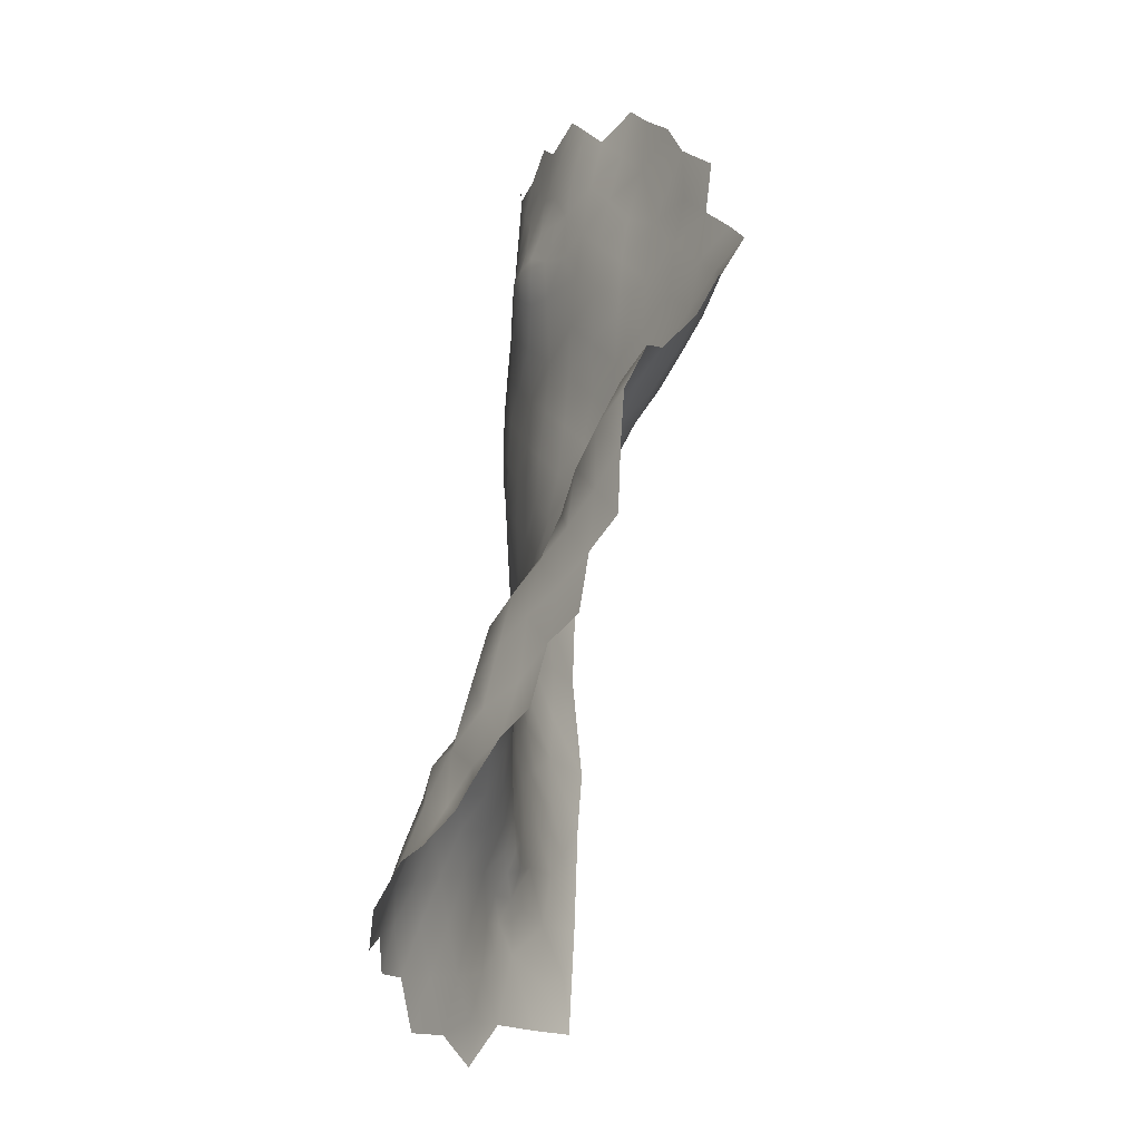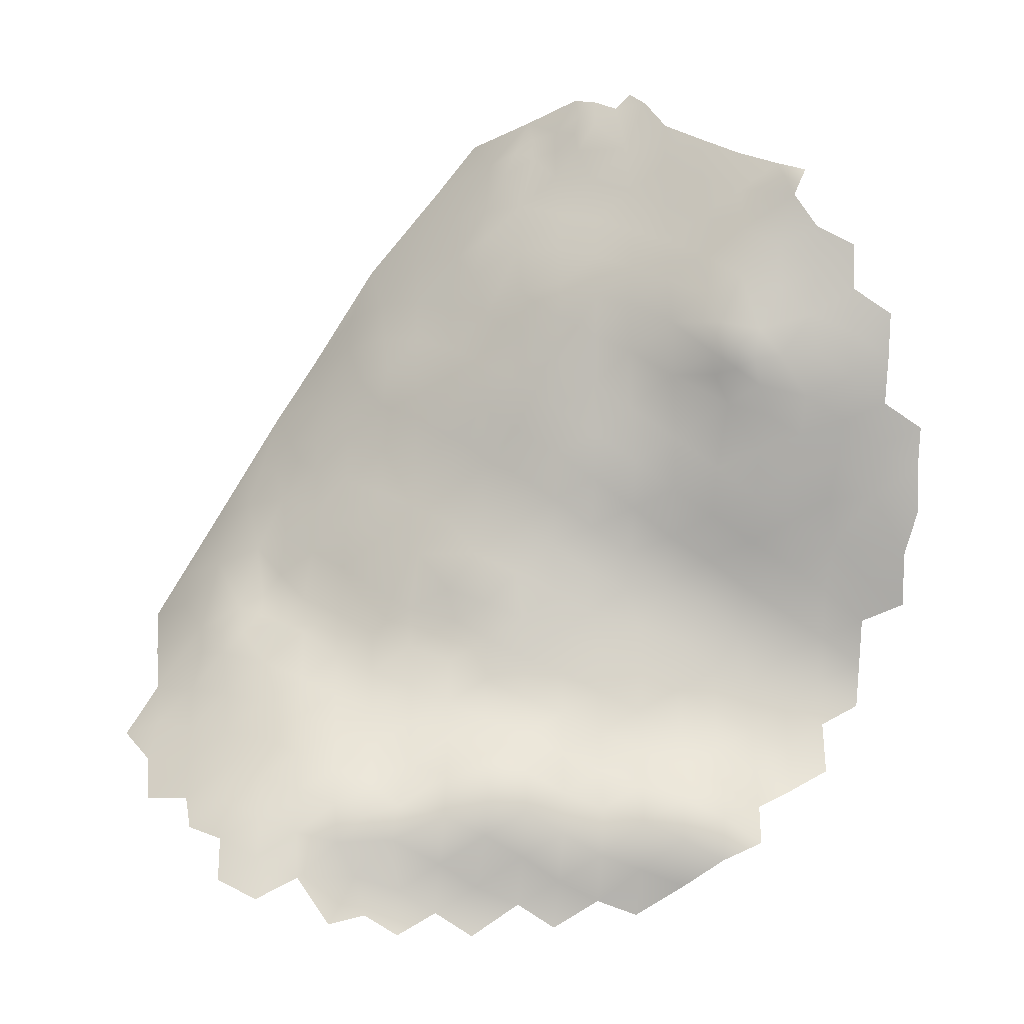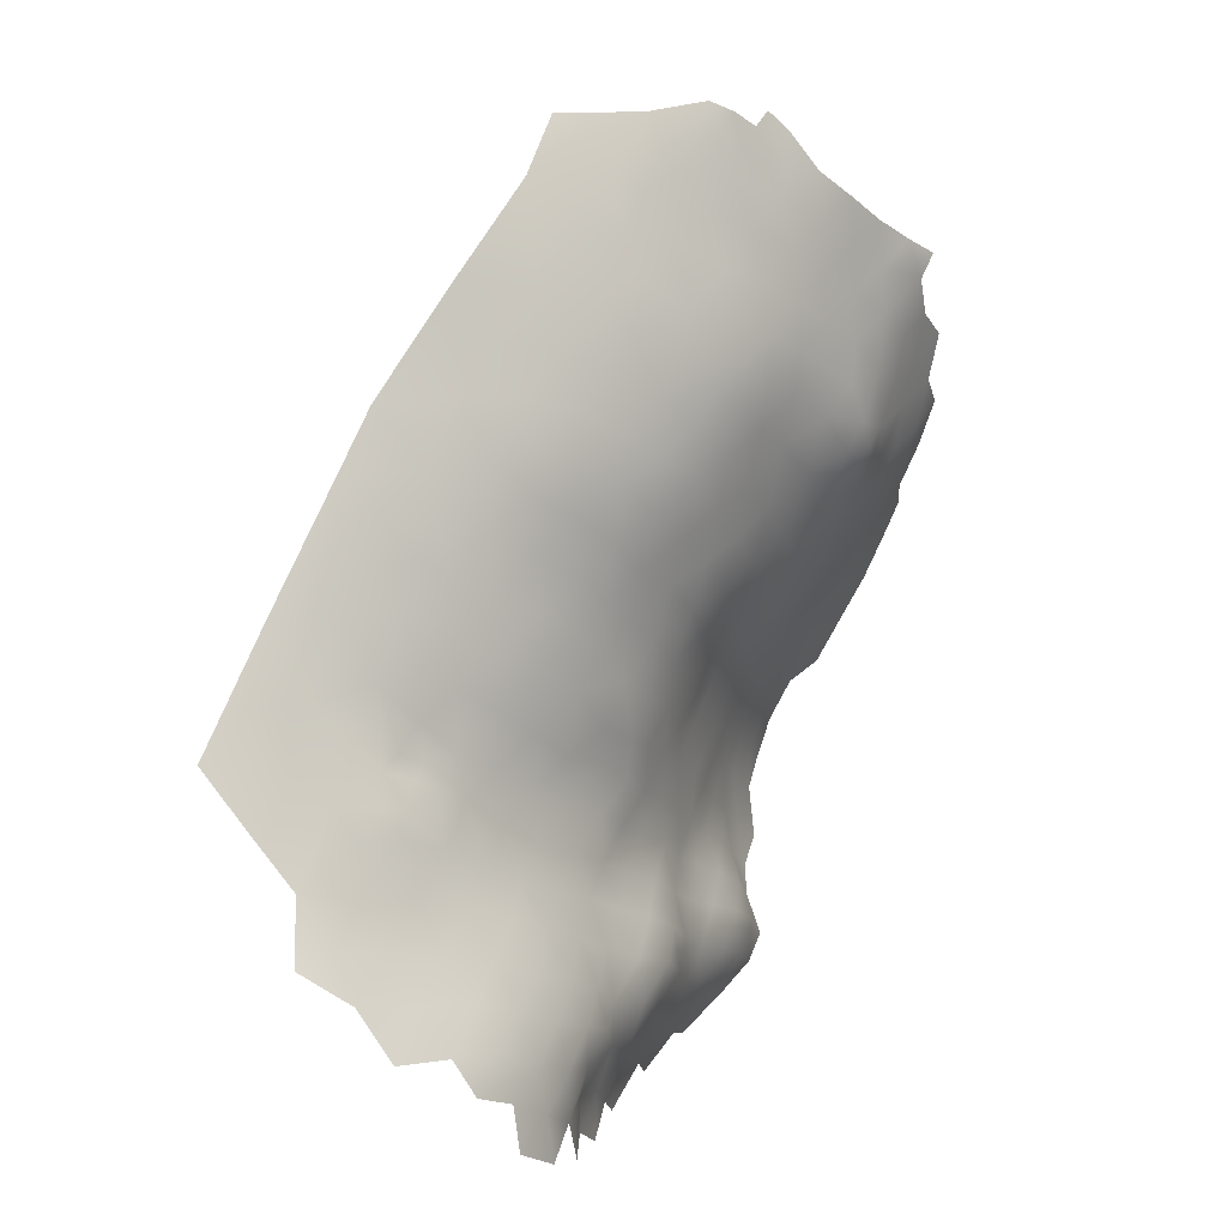
<metadata>
{"format":"obj","ext":"obj","renderer":"f3d","projection":"perspective","resolution":1024,"background":"white","views":[{"elev":-80.0,"azim":57.9,"up":"+Y"},{"elev":-15.4,"azim":-7.4,"up":"+Y"},{"elev":10.3,"azim":-73.6,"up":"+Y"}]}
</metadata>
<code>
v -169.9 618.9 207.2
v -171.7 614.6 205.5
v -269.2 548.3 145.5
v -272.4 543.4 145.8
v -276.5 544.8 140.7
v -276.2 539.5 144
v -272.2 538.5 148.2
v -268.5 542.6 149
v -265.1 546 148.7
v -261.8 544.3 151.2
v -261.6 548.2 149.4
v -257.1 548.6 152.5
v -257.1 541.7 154.2
v -264.9 550.2 146.6
v -227 609.1 171.6
v -229.5 613.9 167.8
v -224.4 616.8 171.8
v -216 600.1 181.7
v -218.5 603.3 179.5
v -182.2 577.9 193.3
v -181.4 583.5 197.1
v -181.4 587.2 199.3
v -177.1 580.6 196.8
v -178.2 584.7 198.9
v -185 583 194.8
v -185.7 586.8 196.4
v -184.5 591.7 198.8
v -177.7 590.2 200.3
v -173.7 585.4 199.7
v -204.3 642.3 181.3
v -207.7 644 177.9
v -207.3 639.6 180.1
v -211.3 637.7 176.4
v -208.2 636 180.1
v -204.6 637.3 182.5
v -211.5 633.3 177.4
v -215.5 633 174.3
v -207.8 631.8 181.6
v -215.4 637.5 172.6
v -218.5 635.5 170.8
v -215.8 642.3 170.1
v -200.8 640 183.8
v -198.2 642.5 185.1
v -223.1 634.1 166.7
v -195.8 639.4 188
v -220.7 630.5 171
v -240 506.3 171.8
v -241.1 500 172
v -229.3 542.1 166.2
v -224.1 544.7 170.3
v -290.1 523.9 140
v -254.9 574.8 151.2
v -255.3 580.6 149.8
v -258.7 578.1 146.2
v -260.3 583 143.1
v -263 577.3 141.8
v -265.5 579.1 137.6
v -268.6 577.8 134.6
v -167.7 601 203.8
v -167.7 608.5 205.7
v -173.9 605.3 203.3
v -173.9 597.8 202.1
v -168.4 592.7 202.1
v -161.1 596.8 205.2
v -161.4 604.8 207
v -161.1 589.1 203.5
v -154.5 592.4 205.3
v -167 585.5 200.9
v -180.8 600.3 200.4
v -180.4 609.3 201
v -187.1 605.3 197.5
v -187.5 598.1 197.3
v -193.3 601.3 194.1
v -192.5 593 194
v -199.4 597.5 190.4
v -199.4 589 188.4
v -192 583.8 191
v -187.1 613.1 197.2
v -193.3 608.9 193.8
v -180.4 617.2 200.8
v -180.7 624.8 200
v -187.1 628.5 196.9
v -187.1 620.7 197
v -174.3 621.4 203.8
v -192.8 632.9 192.5
v -193.2 624.6 193.3
v -199.6 629.9 188.1
v -199.2 620.4 189.6
v -193.2 616.5 193.6
v -205.6 624.1 184.5
v -199.2 612.3 190.6
v -205.3 615.8 186.3
v -205.4 607.8 187.6
v -199.2 604.5 191.2
v -205.5 600.3 187.9
v -211.6 618.6 181.6
v -211.8 627 178.8
v -217.9 622.4 175.5
v -218.9 612.2 177.9
v -211.8 610.3 183.7
v -224.2 623.6 169.4
v -211.8 596.7 184.2
v -205.6 592.4 186.4
v -212 588.7 182.9
v -205.6 583.7 184.3
v -211.9 579.9 180.7
v -218.3 585.1 179.1
v -218.4 576.5 176.8
v -211.9 571.6 178.9
v -205.4 574.8 182.6
v -199 578.9 185.8
v -229.6 624.5 163.3
v -211.7 603.3 184.4
v -218.6 568.3 174.7
v -211.9 563.5 176.6
v -218.6 559.7 172.5
v -211.9 555.2 174.1
v -204.9 558.4 176.5
v -205 566.5 180.3
v -197.6 561.3 179.8
v -197.8 569.3 183.5
v -190.7 564.2 183.3
v -190.9 572.9 187
v -197.6 553.6 176.1
v -190.5 556.3 178.7
v -155 562 191.4
v -161.2 581.4 200.7
v -154.5 584.7 202.6
v -154.5 577.2 199.3
v -147.6 573.3 197.9
v -147.6 566.3 194.9
v -154.6 570.3 195.4
v -146.9 559.1 191.6
v -148.7 552 187.9
v -148 543.6 183.4
v -155 548.1 183.8
v -162.1 546.5 181.3
v -154.9 541.1 180.1
v -161.1 554.3 185.5
v -169.2 558.2 186.5
v -169.2 550.8 182.1
v -169.2 543 177.7
v -176.5 547.4 178
v -177 539.1 174.5
v -168.9 535 174.5
v -161.8 538.4 177.2
v -161.7 530.7 174.7
v -154.7 533.7 176.3
v -161.6 522.5 174.2
v -154.9 526.2 174
v -168.4 526.6 173.1
v -224.8 581.2 174.5
v -224.8 590.2 175
v -224.7 600 174.7
v -230.9 594.4 170
v -231 603.3 168.7
v -236.7 606.6 162.1
v -236.9 597.8 164.5
v -237 589.6 165.8
v -230.9 585.8 170.6
v -237 581.7 165.5
v -230.9 576.9 169.6
v -236.9 572.4 164.9
v -230.9 568 168.2
v -224.9 572.3 172.3
v -236.4 616.4 159
v -243.2 608.6 154
v -242.8 600.1 158.2
v -249.2 600.4 150.2
v -247.4 592.1 155.8
v -218.6 594.8 179.4
v -242.3 592.6 160.9
v -243.2 576.4 160.7
v -243.2 567.7 161.3
v -249.4 571.4 156.4
v -249.5 562.8 157.2
v -255.5 566.7 152.2
v -255.7 557.8 152.8
v -249.9 553.7 157.5
v -243.5 558.9 161.7
v -236.9 564 165
v -261.4 570.4 145.6
v -267.9 570.7 138.6
v -266 560.5 143.9
v -274.1 570.3 129.8
v -273.6 559.1 136.6
v -260.8 561.9 148.3
v -279.6 558.9 128.6
v -280 551.4 132.5
v -249.6 580.8 155.1
v -261.6 554.2 148.6
v -230.6 560.6 168
v -236.3 555 165.1
v -243.2 585.5 160.9
v -254.4 590.8 147.2
v -224.7 563.4 170.6
v -248.8 607.8 146.9
v -245 617.5 148.4
v -161.5 513.6 175.2
v -168.1 517.7 173.6
v -168.2 509.9 175.2
v -174.6 513.8 174.4
v -174.7 506.5 177.1
v -174.7 521.5 173.1
v -181.4 517.5 174.1
v -181.3 525 172.6
v -188.3 521.2 173.3
v -188.4 513.9 175.7
v -181.4 510.4 177.3
v -188.8 507.5 178.9
v -196 510.4 176.5
v -195.9 517.2 173.5
v -203.2 513 174.2
v -203.3 505.8 176.7
v -210.3 508.7 175.5
v -210.5 501.2 176
v -196.2 503.2 178.6
v -196.3 495 175.3
v -189.2 500 179.5
v -181.7 504 179.8
v -217.3 505.1 176.4
v -217.6 497.1 173.5
v -203.5 497.4 175.5
v -210.8 493.1 172.3
v -203.7 489.7 171.7
v -224.5 500.8 174.3
v -224.1 508.8 176.4
v -217 512.4 175.4
v -210.2 516.1 173.7
v -196.6 487.4 171.3
v -188.7 492.1 175.8
v -182 496.5 179.4
v -175.1 499.6 179.7
v -195.7 524.8 172.4
v -181.5 532.3 172.8
v -188.1 528.9 172.7
v -175 529.6 173.2
v -218 489.1 169.7
v -224 515.9 173.1
v -223.9 522.9 169.4
v -223.8 530.4 168.7
v -230.8 526.1 167.6
v -230.9 518.8 170.1
v -217 519.9 172.1
v -216.9 527.2 169.7
v -223.6 538 169.3
v -230.5 534.1 167.1
v -216.9 534.6 170.4
v -231.4 511.6 173.6
v -238.2 514.4 170.3
v -231.9 504.1 174.5
v -211.3 485.2 168.6
v -203.1 520.4 172.3
v -203 528.1 172
v -210 524 171.6
v -217.2 541.8 170.9
v -209.9 531.8 171.2
v -210.2 539.3 171.9
v -203 535.9 172.2
v -183.4 559.5 183.5
v -183.4 567.4 187.5
v -183.4 552 178.9
v -176.1 554.9 182.8
v -176.2 562.3 187.3
v -195 532.6 172.9
v -232.8 487.5 168.3
v -239.6 483.5 168.7
v -226.1 483.6 167.5
v -239.6 491.5 169.1
v -247.3 493.7 168.8
v -245.6 487 168.1
v -232.4 495.9 171.8
v -225.6 492.1 169.9
v -205 550.5 174.1
v -232.1 632.8 155.8
v -187.4 537.6 173.8
v -195.6 540.4 172.6
v -237.7 522.2 167.3
v -237.7 529.7 165.3
v -244.5 525.2 164.1
v -244.5 532.8 161.6
v -251.1 528.2 161
v -251.2 520.8 165.2
v -244.6 517.8 167.7
v -251.3 513.3 168.9
v -245 510.4 170.8
v -251.4 506.5 171.2
v -237.6 537.2 164.2
v -244.4 540.6 160.5
v -250.9 536.6 158
v -250.7 544.8 156.6
v -257.3 532 157.3
v -264.4 535.9 153.4
v -264.2 527.4 157.1
v -257.4 524.4 161.7
v -271.3 529.9 151.7
v -277.8 531.7 145.3
v -277.9 523.5 149.6
v -271.2 521.9 155.4
v -264.3 520 161
v -258 516.6 165.7
v -258.1 509.1 168.5
v -264.5 512.2 164.7
v -264.6 504.5 167.7
v -258.2 501.4 170.3
v -250.8 499.6 171
v -271 515 160.2
v -278.1 516.3 154.1
v -285.6 517.9 147.2
v -285.1 509.6 152.8
v -278.1 508.9 159
v -271.1 507.8 164.4
v -265 497 169
v -271.7 500.6 166
v -271.8 493.1 167.1
v -265.1 489.4 170.1
v -257.8 493.3 170.1
v -244.2 549.2 160.8
v -237.6 544.5 164.1
v -231 547.7 167.8
v -256 600.1 139.5
v -262.6 589.7 136.3
v -252 485.2 169.6
v -211.5 546.6 172.7
v -218.4 550.2 171.8
v -225.9 554.2 169.6
v -204.4 543 173
v -198.4 547 174.2
v -162.9 561.5 189.3
v -162.1 568.1 193.3
v -169.4 565.4 190.7
v -168.7 578.5 197.7
v -285.4 551.4 123.9
v -285.1 542.5 130.9
v -284.6 533.4 138.2
v -225.2 642.1 157.7
v -284 525.5 143.7
v -161.6 574.3 197
v -174.8 575.4 194.6
v -190.6 547.9 174.8
v -176.2 570 191.1
v -277.2 503 162.4
v -183.2 545.1 175.7
v -169.1 572.2 194.1
v -246 504.2 172.8
f 34 35 32
f 30 32 35
f 42 30 35
f 21 26 25
f 31 32 30
f 11 9 10
f 40 44 46
f 26 21 22
f 12 11 10
f 24 29 28
f 10 13 12
f 14 3 9
f 8 3 4
f 40 37 39
f 4 7 8
f 23 24 21
f 22 24 28
f 22 21 24
f 26 22 27
f 4 5 6
f 4 6 7
f 33 34 32
f 21 25 20
f 21 20 23
f 8 9 3
f 11 14 9
f 345 48 47
f 33 37 36
f 56 54 55
f 191 14 11
f 39 37 33
f 36 34 33
f 36 38 34
f 113 18 102
f 97 38 36
f 27 22 28
f 38 35 34
f 33 32 31
f 84 2 1
f 54 52 53
f 23 29 24
f 316 317 313
f 286 285 287
f 89 91 79
f 286 345 47
f 286 287 345
f 256 258 324
f 41 40 39
f 201 200 202
f 256 50 246
f 339 23 20
f 327 324 258
f 200 204 202
f 255 253 254
f 266 269 267
f 73 79 94
f 42 45 43
f 259 327 258
f 59 61 62
f 235 236 206
f 205 204 206
f 205 202 204
f 206 207 205
f 206 236 207
f 62 63 59
f 228 215 229
f 64 66 67
f 237 206 204
f 237 235 206
f 259 257 254
f 324 327 274
f 246 248 256
f 208 205 207
f 132 131 130
f 258 257 259
f 46 37 40
f 73 94 75
f 306 345 287
f 255 254 257
f 328 274 327
f 228 227 221
f 210 220 209
f 85 87 86
f 215 228 221
f 216 215 221
f 83 81 82
f 276 277 265
f 209 208 210
f 164 163 181
f 91 94 79
f 294 292 293
f 302 287 285
f 69 62 61
f 69 61 70
f 203 209 220
f 60 61 59
f 103 102 104
f 240 239 244
f 269 271 267
f 269 270 271
f 344 339 341
f 240 242 243
f 240 243 239
f 284 286 250
f 241 245 248
f 241 248 246
f 73 72 71
f 71 72 69
f 276 265 236
f 276 236 235
f 147 149 150
f 147 150 148
f 203 201 202
f 279 278 242
f 199 200 201
f 86 87 88
f 128 67 66
f 151 149 147
f 240 245 241
f 240 244 245
f 224 238 252
f 113 93 100
f 113 95 93
f 313 317 305
f 313 305 304
f 209 205 208
f 278 243 242
f 129 128 127
f 302 301 303
f 102 95 113
f 66 63 68
f 246 50 49
f 289 290 281
f 70 71 69
f 83 80 81
f 284 278 280
f 331 344 341
f 244 255 245
f 163 174 181
f 132 130 129
f 95 75 94
f 140 331 264
f 332 127 68
f 301 302 285
f 246 247 241
f 181 192 164
f 79 78 89
f 93 95 94
f 338 330 132
f 338 132 129
f 280 283 284
f 220 233 203
f 220 232 233
f 86 83 82
f 64 63 66
f 64 59 63
f 222 238 224
f 84 81 80
f 91 93 94
f 127 128 66
f 127 66 68
f 141 137 139
f 78 80 83
f 302 304 305
f 74 72 73
f 282 280 281
f 280 278 279
f 239 243 249
f 151 237 204
f 229 255 244
f 65 59 64
f 65 60 59
f 140 139 329
f 338 127 332
f 338 129 127
f 291 12 13
f 241 242 240
f 241 247 242
f 243 250 249
f 314 304 312
f 79 73 71
f 79 71 78
f 212 213 211
f 212 253 213
f 316 313 315
f 109 106 108
f 190 53 52
f 264 331 341
f 291 290 289
f 88 91 89
f 281 280 279
f 196 164 192
f 117 274 118
f 289 288 319
f 313 304 314
f 313 314 315
f 89 78 83
f 210 217 219
f 210 211 217
f 191 11 12
f 109 108 114
f 175 52 177
f 103 95 102
f 171 18 19
f 171 19 154
f 288 281 279
f 288 289 281
f 308 299 298
f 176 175 177
f 214 211 213
f 214 217 211
f 227 239 249
f 282 295 283
f 282 283 280
f 122 123 121
f 124 274 328
f 279 247 288
f 279 242 247
f 330 344 331
f 213 215 214
f 213 229 215
f 173 174 163
f 339 344 332
f 106 109 110
f 229 213 253
f 229 253 255
f 148 146 147
f 148 138 146
f 120 122 121
f 211 210 208
f 231 232 219
f 92 93 91
f 92 91 88
f 234 253 212
f 234 254 253
f 86 88 89
f 86 89 83
f 192 181 193
f 119 110 109
f 119 109 115
f 260 261 122
f 228 239 227
f 278 284 250
f 278 250 243
f 284 285 286
f 222 221 226
f 222 216 221
f 97 98 96
f 307 312 303
f 214 215 216
f 209 203 202
f 209 202 205
f 344 338 332
f 344 330 338
f 145 237 151
f 155 158 159
f 295 282 292
f 154 153 171
f 115 117 118
f 143 262 343
f 98 99 96
f 160 155 159
f 320 49 50
f 303 312 304
f 303 304 302
f 100 93 92
f 96 100 92
f 96 99 100
f 3 5 4
f 228 229 244
f 228 244 239
f 283 285 284
f 283 301 285
f 103 104 105
f 141 140 263
f 141 139 140
f 191 178 187
f 318 291 289
f 90 88 87
f 90 92 88
f 263 140 264
f 142 145 146
f 160 159 161
f 145 147 146
f 145 151 147
f 342 314 312
f 212 207 234
f 74 73 75
f 190 52 175
f 70 80 78
f 70 78 71
f 300 307 303
f 329 331 140
f 329 330 331
f 158 155 156
f 208 207 212
f 208 212 211
f 261 123 122
f 124 118 274
f 300 303 301
f 142 144 145
f 142 143 144
f 155 160 153
f 256 324 325
f 256 325 50
f 245 257 248
f 245 255 257
f 294 295 292
f 294 300 295
f 226 221 227
f 196 192 326
f 273 266 268
f 234 236 265
f 234 207 236
f 110 111 105
f 110 105 106
f 115 109 114
f 136 139 137
f 340 124 328
f 340 125 124
f 176 178 179
f 176 179 180
f 177 178 176
f 17 16 15
f 144 143 343
f 171 102 18
f 282 290 292
f 282 281 290
f 152 153 160
f 264 341 261
f 264 261 260
f 154 155 153
f 41 39 33
f 165 114 108
f 160 162 152
f 120 118 124
f 8 10 9
f 157 168 158
f 74 75 76
f 180 193 181
f 180 181 174
f 318 289 319
f 136 138 135
f 305 306 287
f 305 287 302
f 263 264 260
f 263 260 262
f 225 224 252
f 187 178 177
f 175 174 173
f 175 173 190
f 141 142 137
f 85 86 82
f 117 324 274
f 117 325 324
f 125 120 124
f 119 120 121
f 248 258 256
f 248 257 258
f 108 106 107
f 115 116 117
f 115 114 116
f 227 249 251
f 227 251 226
f 162 164 165
f 162 163 164
f 152 108 107
f 90 96 92
f 90 97 96
f 176 174 175
f 176 180 174
f 340 343 262
f 340 262 125
f 182 54 56
f 223 214 216
f 263 262 143
f 152 165 108
f 152 162 165
f 295 301 283
f 295 300 301
f 126 330 329
f 126 132 330
f 194 159 172
f 194 161 159
f 224 225 223
f 219 220 210
f 219 232 220
f 299 307 300
f 306 305 317
f 161 162 160
f 296 294 293
f 138 136 137
f 196 116 114
f 170 194 172
f 126 131 132
f 126 133 131
f 90 38 97
f 218 225 230
f 218 223 225
f 41 44 40
f 106 105 104
f 106 104 107
f 97 36 37
f 272 266 273
f 272 269 266
f 116 196 326
f 77 74 76
f 296 298 299
f 182 184 187
f 103 76 75
f 103 75 95
f 143 142 141
f 143 141 263
f 299 294 296
f 299 300 294
f 172 158 168
f 172 159 158
f 308 307 299
f 259 265 277
f 196 165 164
f 196 114 165
f 340 328 277
f 119 115 118
f 119 118 120
f 76 103 105
f 199 149 200
f 168 170 172
f 183 184 182
f 296 297 298
f 154 156 155
f 200 151 204
f 200 149 151
f 311 342 312
f 179 291 318
f 309 308 298
f 153 107 171
f 153 152 107
f 337 309 298
f 337 298 297
f 157 158 156
f 134 136 135
f 146 138 137
f 146 137 142
f 190 173 194
f 224 216 222
f 224 223 216
f 183 56 57
f 183 182 56
f 110 119 121
f 310 308 309
f 310 311 308
f 125 262 260
f 335 337 297
f 183 57 58
f 226 251 272
f 125 122 120
f 125 260 122
f 307 311 312
f 307 308 311
f 173 161 194
f 254 234 265
f 254 265 259
f 55 57 56
f 250 286 47
f 171 104 102
f 171 107 104
f 116 325 117
f 116 326 325
f 182 187 177
f 121 111 110
f 167 168 157
f 247 246 49
f 182 52 54
f 182 177 52
f 318 180 179
f 161 163 162
f 161 173 163
f 191 187 184
f 167 157 166
f 98 101 17
f 63 29 68
f 178 191 12
f 218 231 219
f 218 219 217
f 74 27 72
f 290 291 13
f 197 167 198
f 332 23 339
f 306 270 48
f 306 48 345
f 297 7 6
f 156 15 16
f 319 49 320
f 296 7 297
f 269 48 270
f 269 272 48
f 113 19 18
f 326 50 325
f 326 320 50
f 251 48 272
f 55 54 53
f 169 170 168
f 309 337 51
f 332 68 29
f 332 29 23
f 226 272 273
f 61 60 2
f 251 47 48
f 77 25 26
f 123 111 121
f 101 16 17
f 223 218 217
f 223 217 214
f 231 218 230
f 327 259 277
f 327 277 328
f 293 10 8
f 293 13 10
f 144 235 237
f 144 237 145
f 341 339 20
f 185 183 58
f 76 111 77
f 76 105 111
f 74 77 26
f 74 26 27
f 222 226 273
f 222 273 238
f 195 170 169
f 188 189 186
f 80 2 84
f 69 72 27
f 63 62 28
f 63 28 29
f 318 193 180
f 154 15 156
f 293 7 296
f 293 8 7
f 169 167 197
f 169 168 167
f 144 276 235
f 144 343 276
f 238 273 268
f 335 51 337
f 179 178 12
f 179 12 291
f 340 276 343
f 340 277 276
f 183 186 184
f 183 185 186
f 101 46 44
f 322 57 55
f 292 13 293
f 292 290 13
f 288 49 319
f 288 247 49
f 99 98 17
f 270 323 271
f 98 46 101
f 321 195 169
f 193 326 192
f 193 320 326
f 70 61 2
f 70 2 80
f 170 190 194
f 333 189 188
f 333 334 189
f 100 19 113
f 100 99 19
f 69 28 62
f 69 27 28
f 270 306 317
f 270 317 323
f 126 329 139
f 319 320 193
f 319 193 318
f 321 169 197
f 249 47 251
f 249 250 47
f 335 297 6
f 188 186 185
f 184 14 191
f 77 111 123
f 98 97 37
f 98 37 46
f 157 16 166
f 157 156 16
f 322 58 57
f 87 85 45
f 195 55 53
f 77 20 25
f 87 38 90
f 87 35 38
f 112 16 101
f 112 166 16
f 198 167 166
f 322 55 195
f 322 195 321
f 123 20 77
f 134 133 126
f 261 341 20
f 261 20 123
f 99 17 15
f 87 45 42
f 87 42 35
f 112 101 44
f 335 6 5
f 334 5 189
f 334 335 5
f 134 139 136
f 134 126 139
f 195 190 170
f 195 53 190
f 184 3 14
f 275 112 44
f 275 44 336
f 154 19 99
f 154 99 15
f 336 44 41
f 186 189 5
f 186 3 184
f 186 5 3
f 275 166 112
f 275 198 166
f 321 197 198
f 185 58 322
f 333 188 185
f 31 41 33

</code>
